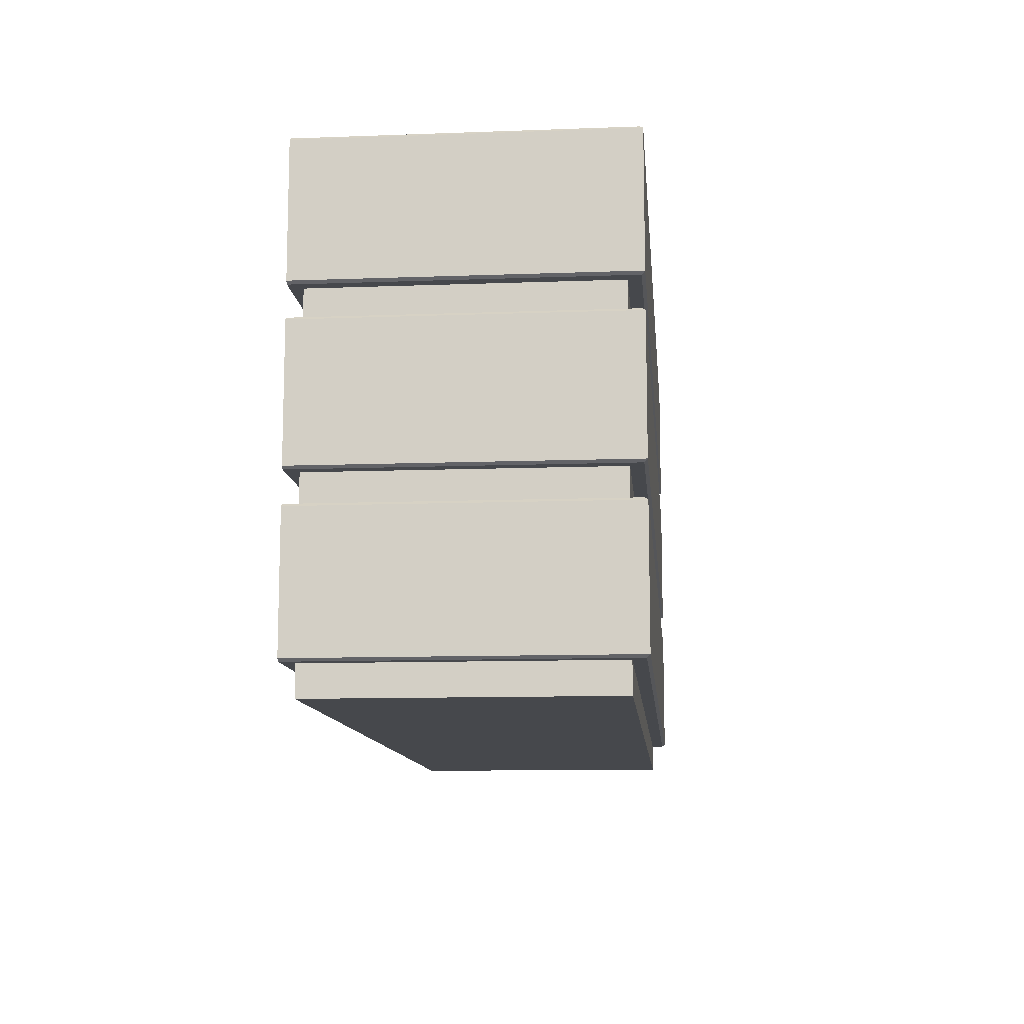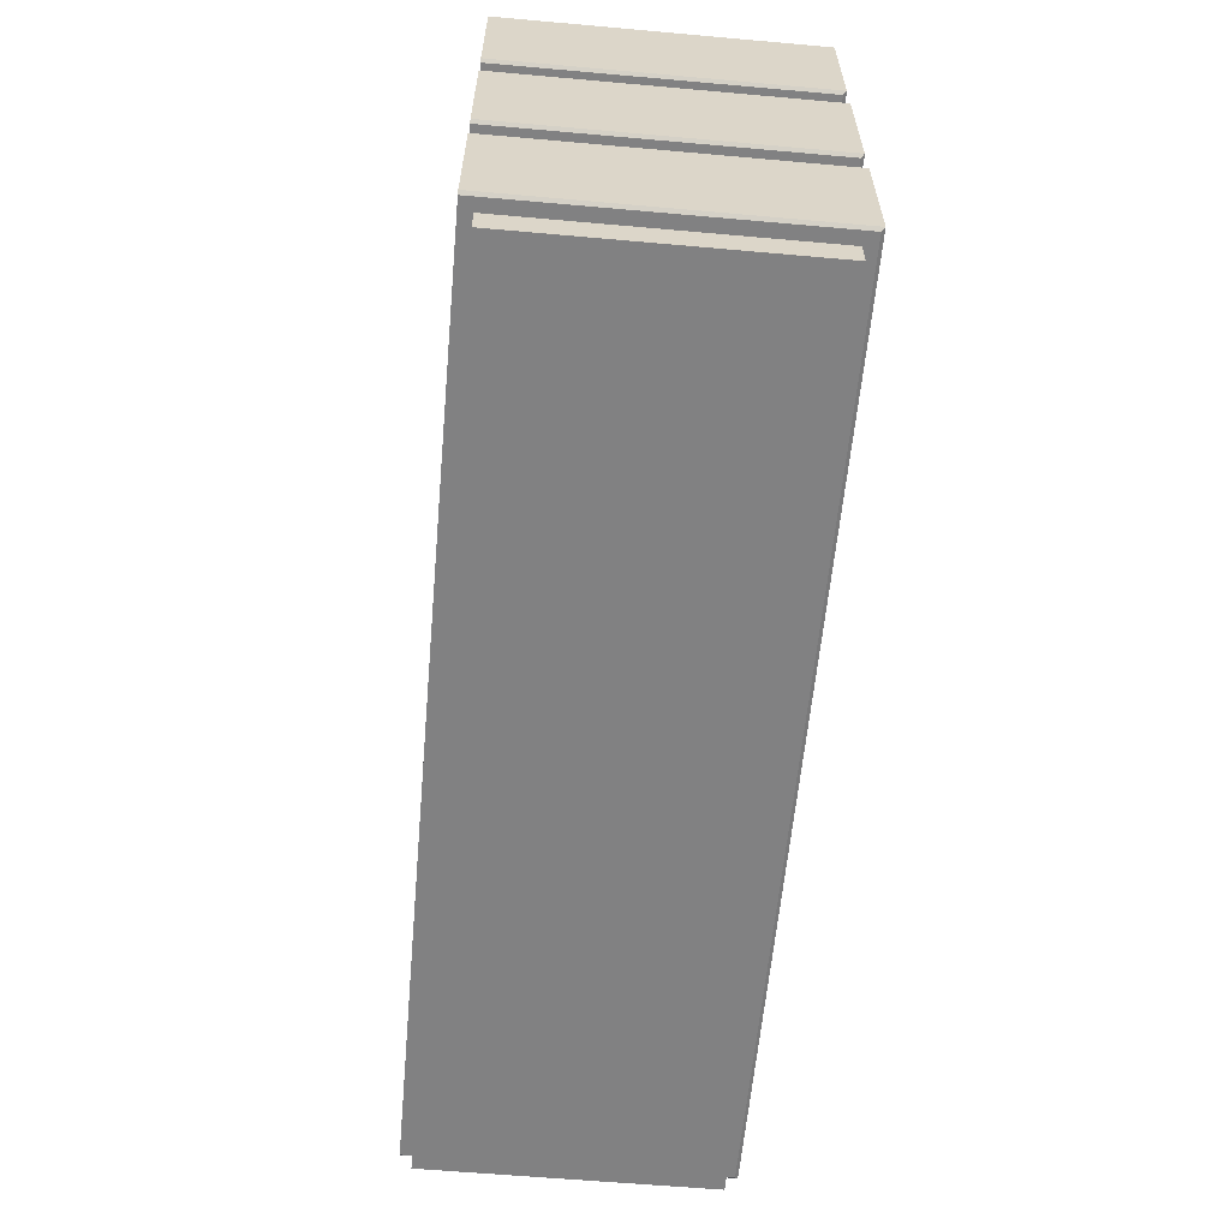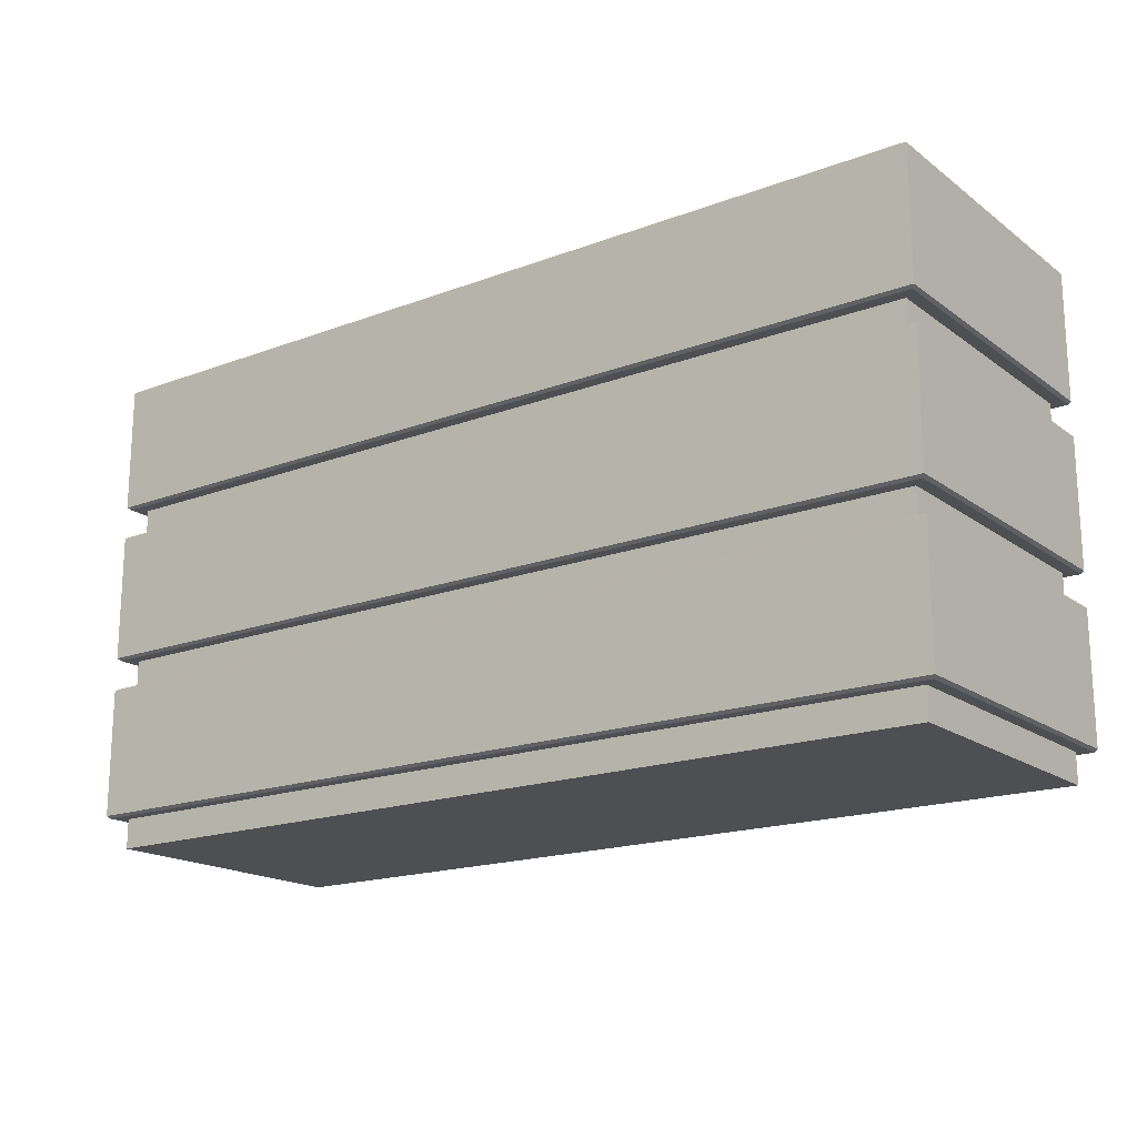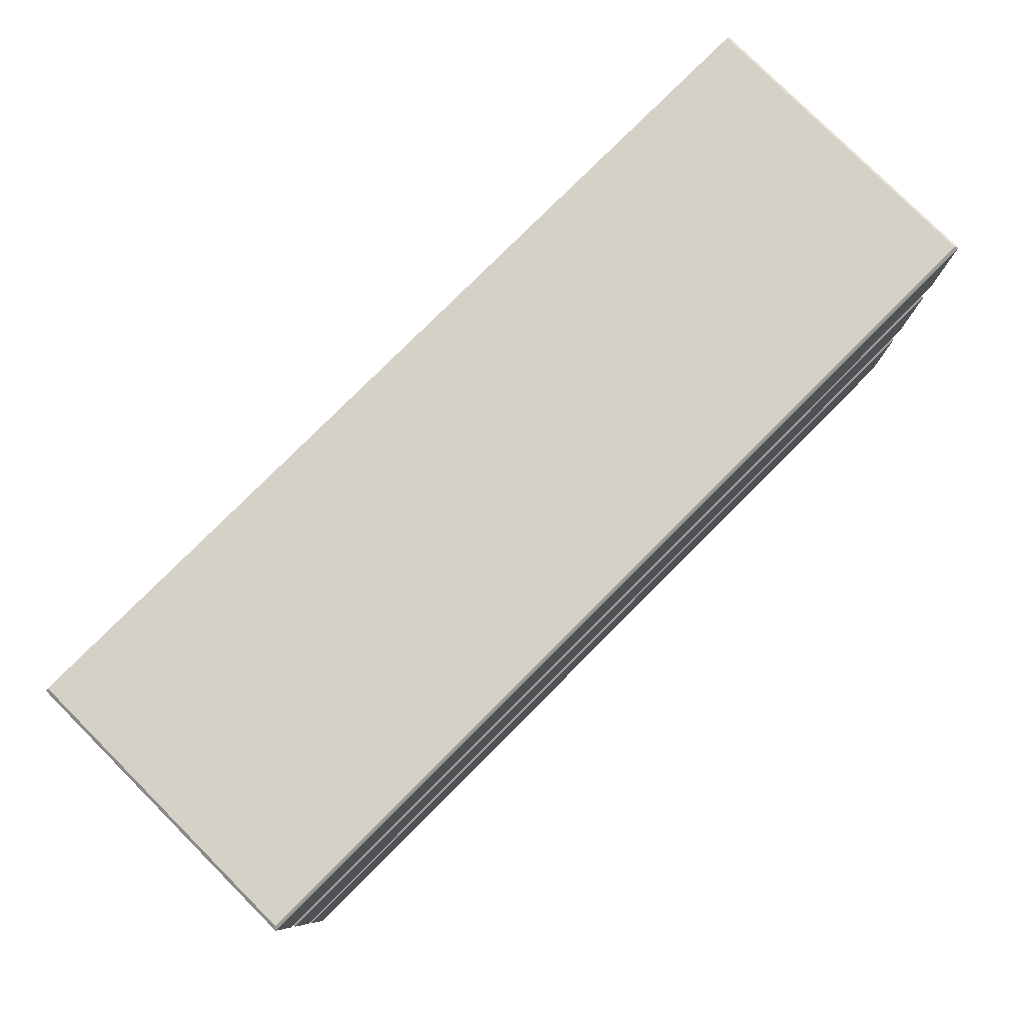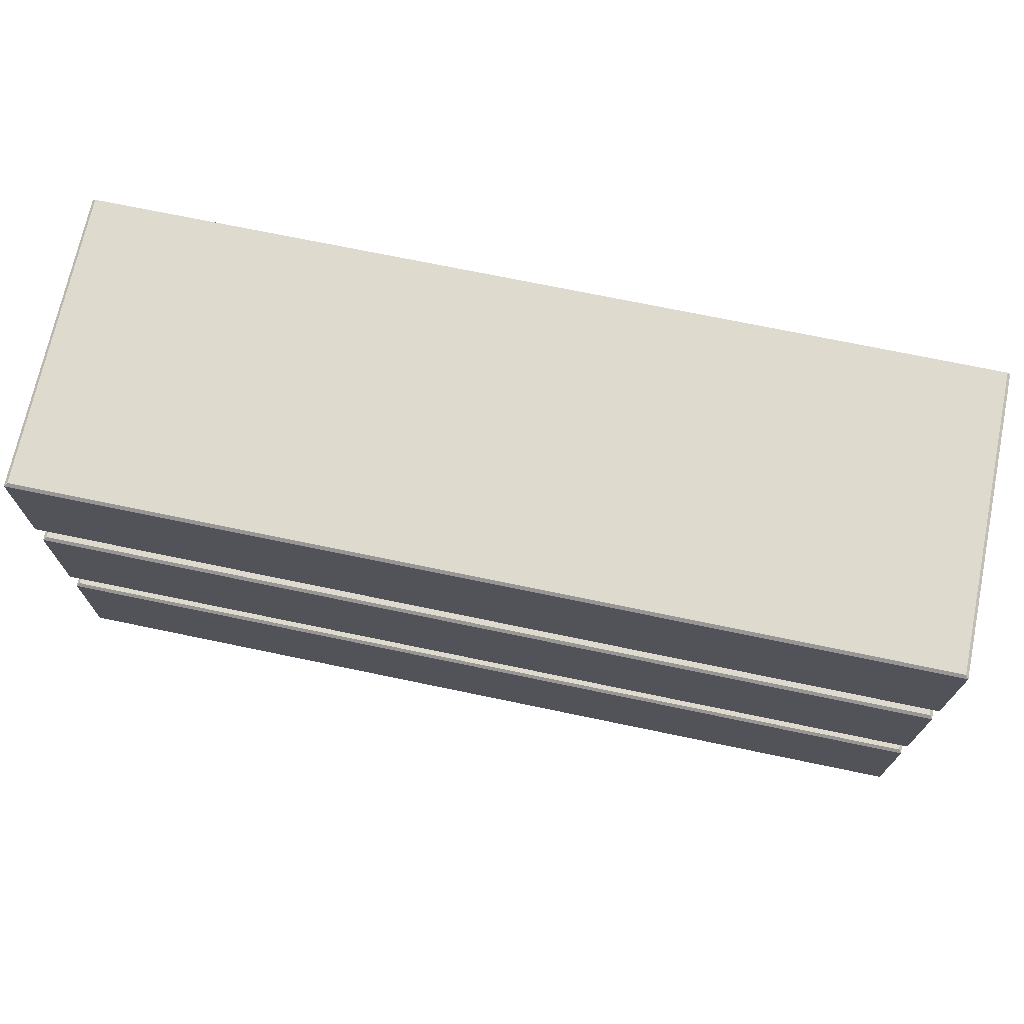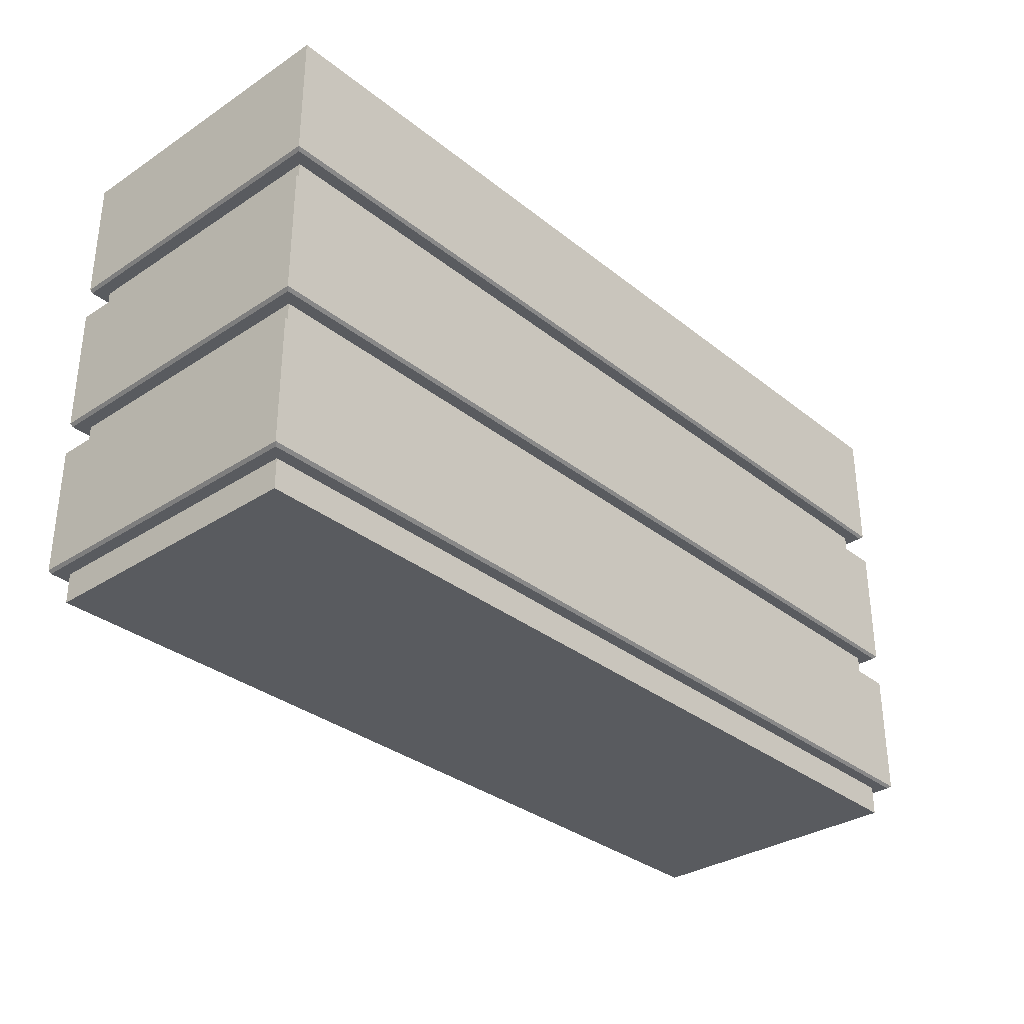
<metadata>
{"format":"obj","ext":"obj","renderer":"f3d","projection":"perspective","resolution":1024,"background":"white","views":[{"elev":-11.4,"azim":95.1,"up":"+Y"},{"elev":-60.4,"azim":84.8,"up":"+Y"},{"elev":-18.0,"azim":-143.9,"up":"+Y"},{"elev":79.3,"azim":135.0,"up":"+Y"},{"elev":71.1,"azim":-168.2,"up":"+Y"},{"elev":-32.5,"azim":132.3,"up":"+Y"}]}
</metadata>
<code>
v 0 0 36.05
v 0 7.622 36.05
v -113.7 7.622 36.05
v -113.7 0 36.05
v -113.7 7.622 -36.05
v -113.7 0 -36.05
v 0 7.622 -36.05
v 0 0 -36.05
v 113.7 0 36.05
v 113.7 7.622 36.05
v 113.7 0 -36.05
v 113.7 7.622 -36.05
v 0 91.47 36.05
v 0 83.85 36.05
v -113.7 91.47 36.05
v -113.7 83.85 36.05
v -113.7 91.47 -36.05
v -113.7 83.85 -36.05
v 0 91.47 -36.05
v 0 83.85 -36.05
v 0 49.55 36.05
v 0 41.92 36.05
v -113.7 49.55 36.05
v -113.7 41.92 36.05
v -113.7 49.55 -36.05
v -113.7 41.92 -36.05
v 0 49.55 -36.05
v 0 41.92 -36.05
v -117.6 8.28 39.18
v -116.8 7.622 39.18
v 0 7.622 39.18
v -117.6 125.1 39.18
v -116.8 125.8 39.18
v 0 125.8 39.18
v -116.8 125.8 -39.18
v -117.6 125.1 -39.97
v 0 125.8 -39.18
v 0 125.1 -39.97
v -116.8 7.622 -39.18
v -117.6 8.28 -39.97
v 0 7.622 -39.18
v 0 8.28 -39.97
v 0 83.85 39.18
v 0 91.47 39.18
v -116.8 91.47 39.18
v -117.6 92.13 39.18
v -117.6 83.19 39.18
v -116.8 83.85 39.18
v -117.6 92.13 -39.97
v -116.8 91.47 -39.18
v -117.6 83.19 -39.97
v -116.8 83.85 -39.18
v 0 92.13 -39.97
v 0 91.47 -39.18
v 0 83.19 -39.97
v 0 83.85 -39.18
v 0 41.92 39.18
v 0 49.55 39.18
v -117.6 50.2 39.18
v -116.8 49.55 39.18
v -116.8 41.92 39.18
v -117.6 41.27 39.18
v -117.6 50.2 -39.97
v -116.8 49.55 -39.18
v -117.6 41.27 -39.97
v -116.8 41.92 -39.18
v 0 50.2 -39.97
v 0 49.55 -39.18
v 0 41.27 -39.97
v 0 41.92 -39.18
v -116.4 8.596 39.18
v -116.4 40.95 39.18
v 0 8.69 39.18
v -116.4 124.8 39.18
v 0 124.7 39.18
v -116.4 92.44 39.18
v 0 92.54 39.18
v 0 40.86 39.18
v 0 82.78 39.18
v -116.4 82.87 39.18
v 0 50.61 39.18
v -116.4 50.52 39.18
v -116.4 8.596 -37.77
v -116.4 40.95 -37.77
v 0 8.69 -37.77
v -116.4 124.8 -37.77
v 0 124.7 -37.77
v -116.4 92.44 -37.77
v 0 92.54 -37.77
v 0 40.86 -37.77
v 0 82.78 -37.77
v -116.4 82.87 -37.77
v 0 50.61 -37.77
v -116.4 50.52 -37.77
v 113.7 91.47 36.05
v 113.7 83.85 36.05
v 113.7 91.47 -36.05
v 113.7 83.85 -36.05
v 113.7 49.55 36.05
v 113.7 41.92 36.05
v 113.7 49.55 -36.05
v 113.7 41.92 -36.05
v 116.8 91.47 39.18
v 116.8 41.92 39.18
v 116.8 7.622 39.18
v 117.6 8.28 39.18
v 117.6 8.28 -39.97
v 116.8 7.622 -39.18
v 117.6 125.1 39.18
v 116.8 125.8 39.18
v 116.8 125.8 -39.18
v 117.6 125.1 -39.97
v 117.6 92.13 39.18
v 117.6 92.13 -39.97
v 116.8 91.47 -39.18
v 117.6 83.19 39.18
v 116.8 83.85 39.18
v 116.8 83.85 -39.18
v 117.6 83.19 -39.97
v 116.8 49.55 39.18
v 117.6 50.2 39.18
v 117.6 50.2 -39.97
v 116.8 49.55 -39.18
v 117.6 41.27 39.18
v 116.8 41.92 -39.18
v 117.6 41.27 -39.97
v 116.4 8.596 39.18
v 116.4 40.95 39.18
v 116.4 124.8 39.18
v 116.4 92.44 39.18
v 116.4 82.87 39.18
v 116.4 50.52 39.18
v 116.4 8.596 -37.77
v 116.4 40.95 -37.77
v 116.4 124.8 -37.77
v 116.4 92.44 -37.77
v 116.4 82.87 -37.77
v 116.4 50.52 -37.77
f 1 2 3 4
f 4 3 5 6
f 6 5 7 8
f 1 9 10 2
f 9 11 12 10
f 11 8 7 12
f 14 13 15 16
f 16 15 17 18
f 18 17 19 20
f 22 21 23 24
f 24 23 25 26
f 26 25 27 28
f 44 45 15 13
f 61 57 22 24
f 30 29 40 39
f 32 33 35 36
f 36 35 37 38
f 39 40 42 41
f 45 46 49 50
f 47 48 52 51
f 50 49 53 54
f 51 52 56 55
f 60 59 63 64
f 62 61 66 65
f 64 63 67 68
f 65 66 70 69
f 35 33 34 37
f 39 41 31 30
f 65 69 42 40
f 36 38 53 49
f 63 59 47 51
f 51 55 67 63
f 48 43 14 16
f 45 50 17 15
f 52 48 16 18
f 50 54 19 17
f 56 52 18 20
f 58 60 23 21
f 60 64 25 23
f 66 61 24 26
f 64 68 27 25
f 70 66 26 28
f 40 29 62 65
f 49 46 32 36
f 62 29 71 72
f 30 31 73 71
f 34 33 74 75
f 32 46 76 74
f 45 44 77 76
f 57 61 72 78
f 29 30 71
f 33 32 74
f 43 48 80 79
f 48 47 80
f 46 45 76
f 59 60 82
f 60 58 81 82
f 61 62 72
f 47 59 82 80
f 72 71 83 84
f 71 73 85 83
f 75 74 86 87
f 74 76 88 86
f 76 77 89 88
f 78 72 84 90
f 79 80 92 91
f 82 81 93 94
f 80 82 94 92
f 92 94 93 91
f 84 83 85 90
f 87 86 88 89
f 14 96 95 13
f 96 98 97 95
f 98 20 19 97
f 22 100 99 21
f 100 102 101 99
f 102 28 27 101
f 44 13 95 103
f 104 100 22 57
f 105 108 107 106
f 109 112 111 110
f 112 38 37 111
f 108 41 42 107
f 103 115 114 113
f 116 119 118 117
f 115 54 53 114
f 119 55 56 118
f 120 123 122 121
f 124 126 125 104
f 123 68 67 122
f 126 69 70 125
f 111 37 34 110
f 108 105 31 41
f 126 107 42 69
f 112 114 53 38
f 122 119 116 121
f 119 122 67 55
f 117 96 14 43
f 103 95 97 115
f 118 98 96 117
f 115 97 19 54
f 56 20 98 118
f 58 21 99 120
f 120 99 101 123
f 125 102 100 104
f 123 101 27 68
f 70 28 102 125
f 107 126 124 106
f 114 112 109 113
f 124 128 127 106
f 105 127 73 31
f 34 75 129 110
f 109 129 130 113
f 103 130 77 44
f 57 78 128 104
f 106 127 105
f 110 129 109
f 43 79 131 117
f 117 131 116
f 113 130 103
f 121 132 120
f 120 132 81 58
f 104 128 124
f 116 131 132 121
f 128 134 133 127
f 127 133 85 73
f 75 87 135 129
f 129 135 136 130
f 130 136 89 77
f 78 90 134 128
f 79 91 137 131
f 132 138 93 81
f 131 137 138 132
f 137 91 93 138
f 134 90 85 133
f 87 89 136 135
f 1 8 11 9
f 1 4 6 8

</code>
